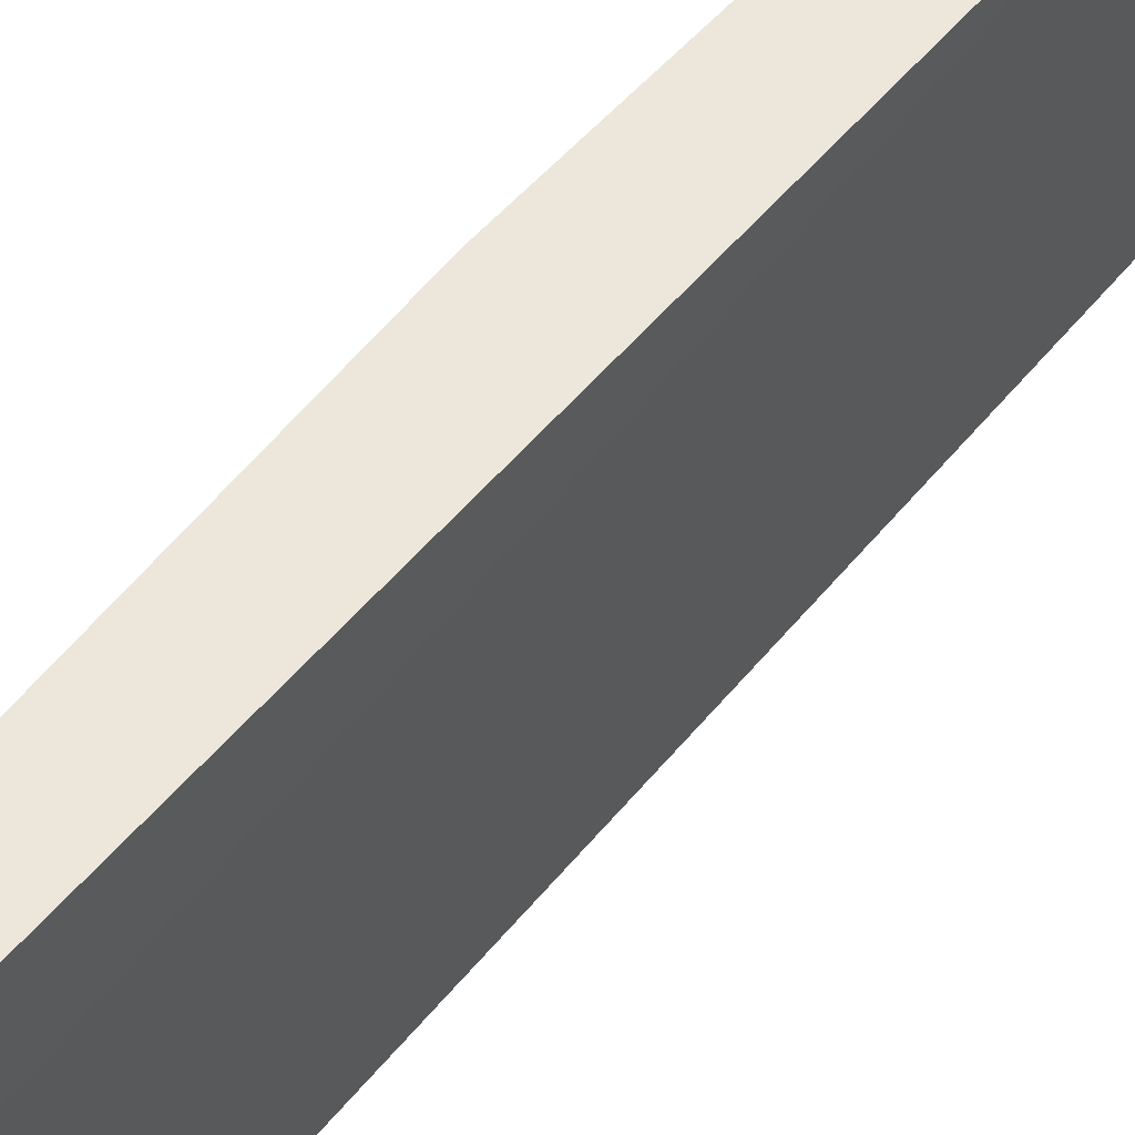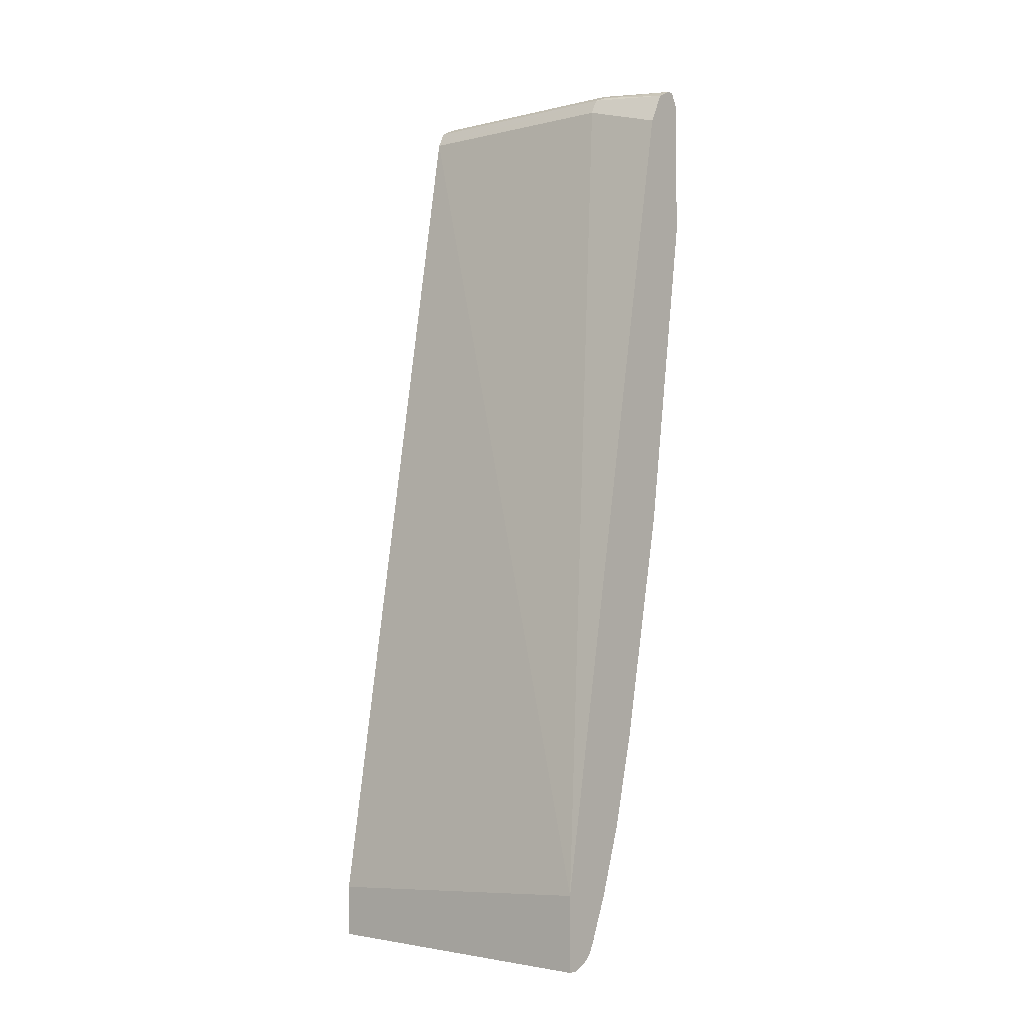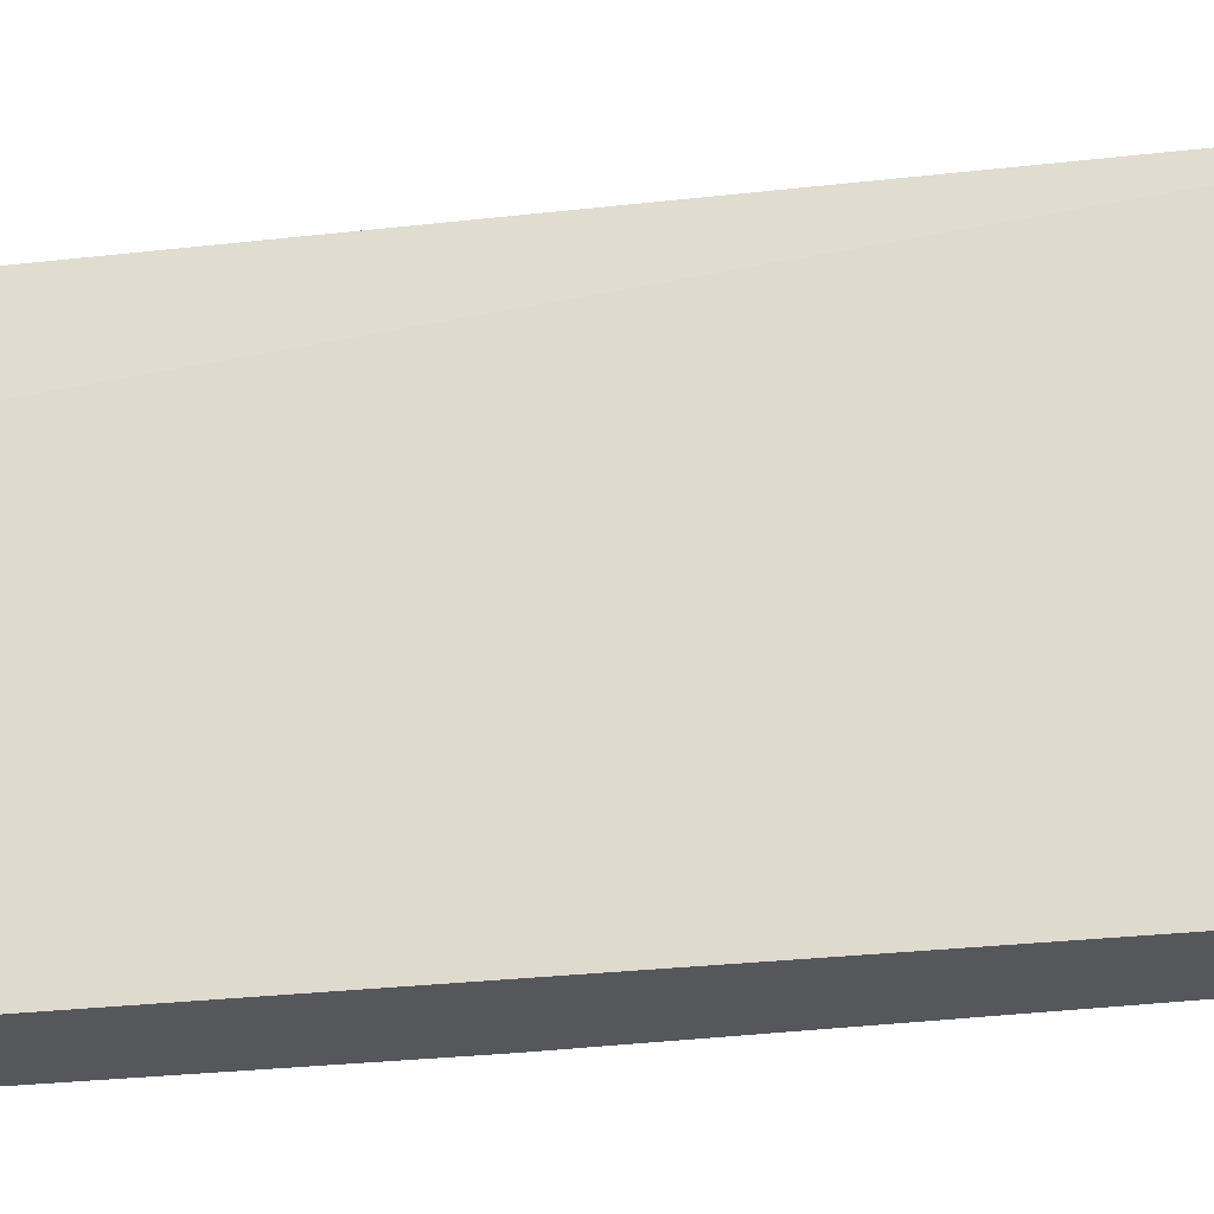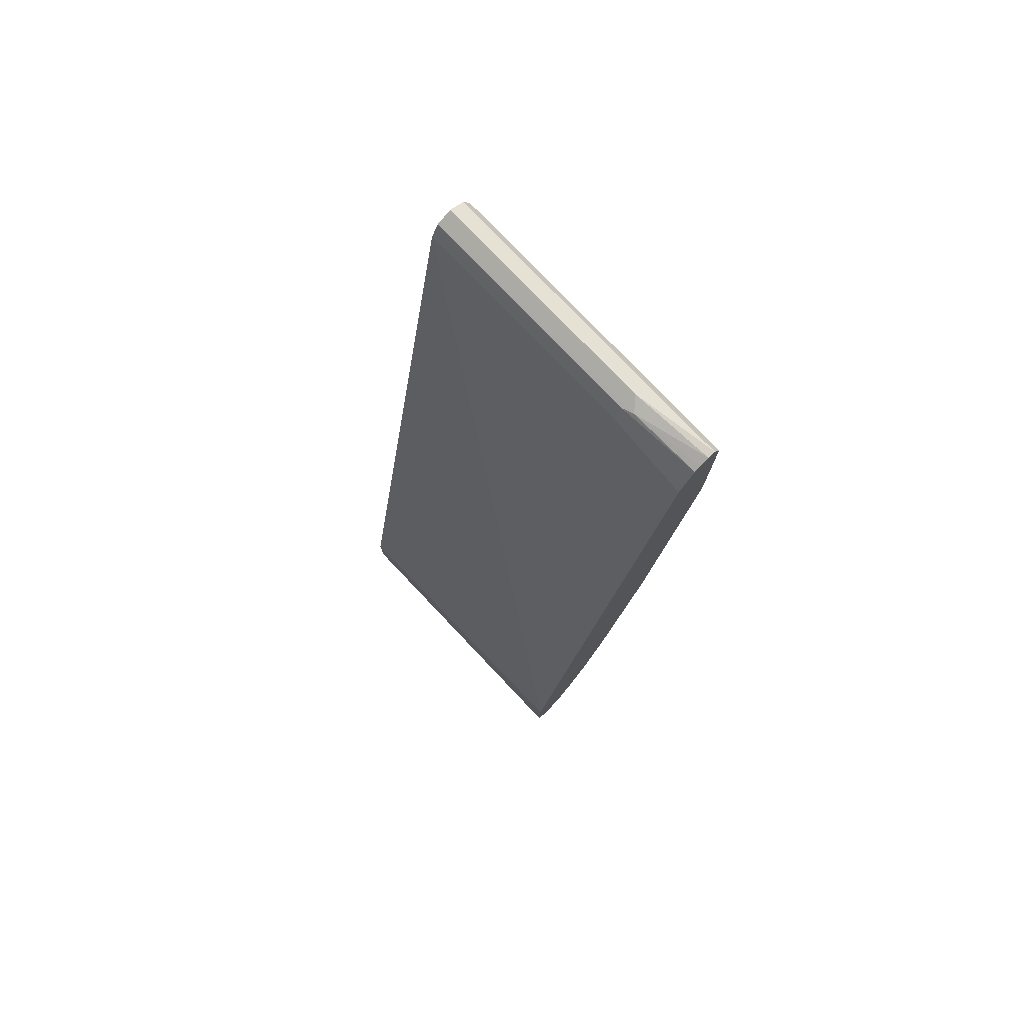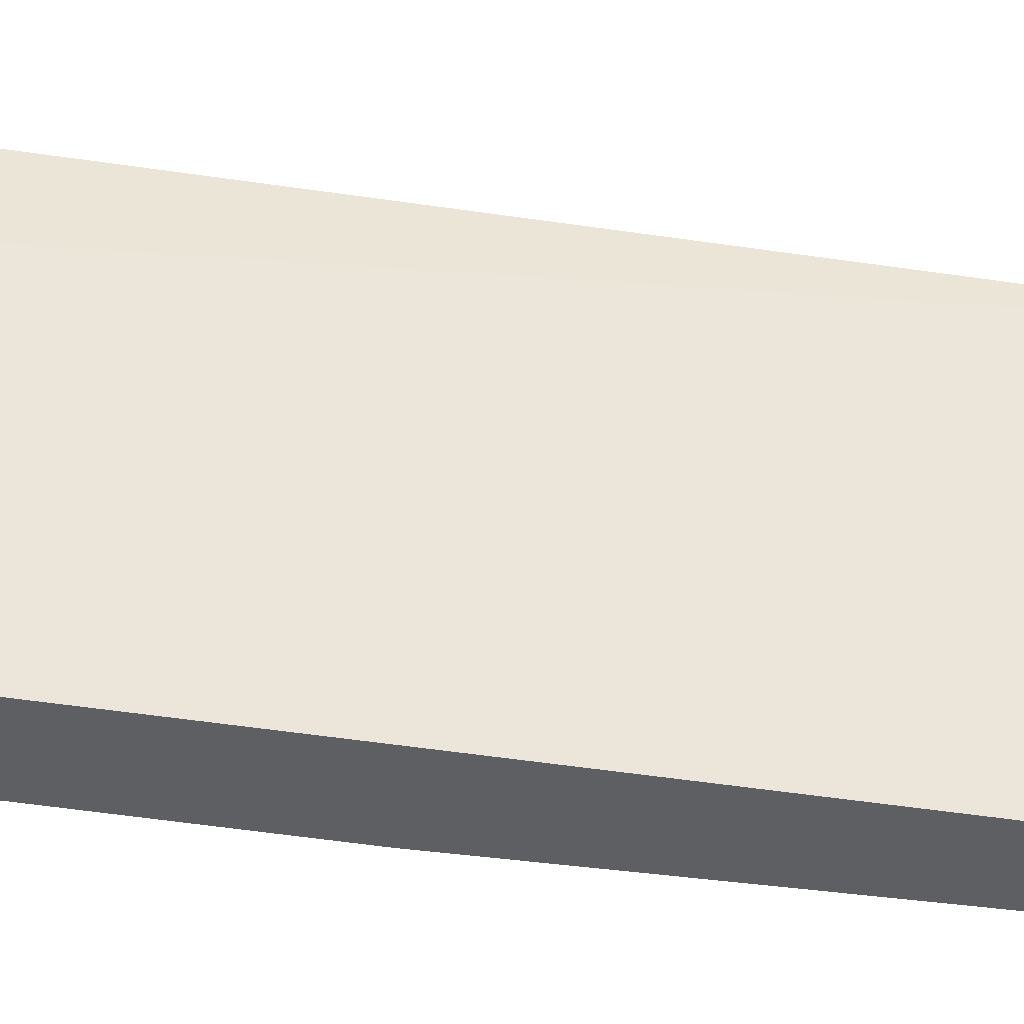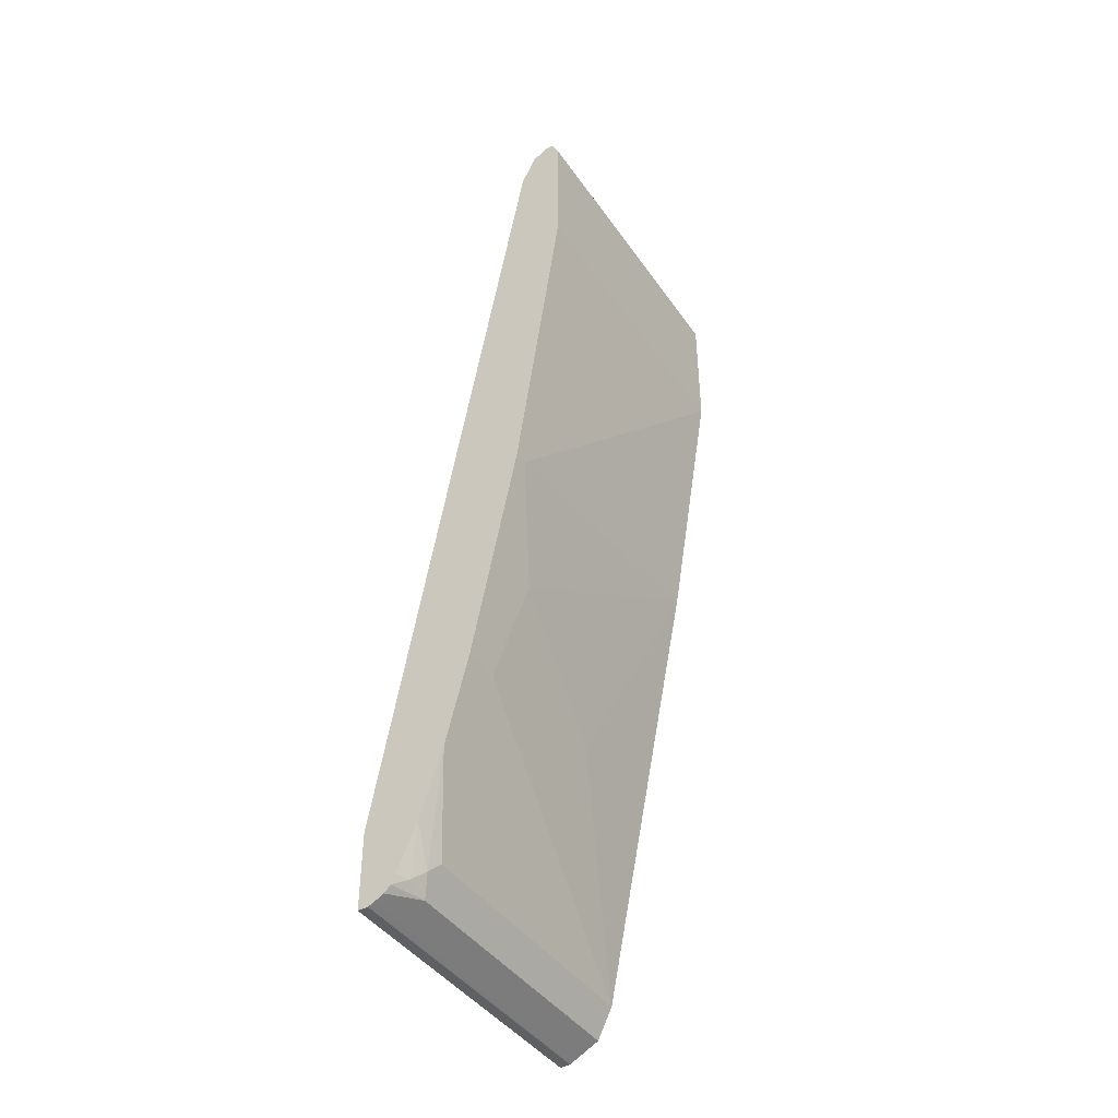
<metadata>
{"format":"obj","ext":"obj","renderer":"f3d","projection":"perspective","resolution":1024,"background":"white","views":[{"elev":54.1,"azim":-151.4,"up":"+Z"},{"elev":-2.5,"azim":-50.3,"up":"+Y"},{"elev":-26.4,"azim":-89.5,"up":"+Z"},{"elev":77.3,"azim":-43.5,"up":"+Y"},{"elev":-40.9,"azim":-110.9,"up":"+Z"},{"elev":-43.0,"azim":32.2,"up":"+Y"}]}
</metadata>
<code>
v 0.384 -0.528 0.3587
v 0.384 -0.528 -0.001175
v 0.3961 -0.528 0.3587
v 0.384 -0.4398 0.3587
v 0.3961 -0.528 -0.001175
v 0.384 -0.468 -0.001175
v 0.3969 -0.5277 -0.001175
v 0.4034 -0.5244 0.3587
v 0.5545 0.5016 0.3587
v 0.5545 0.528 0.264
v 0.5545 0.528 -0.001175
v 0.4145 -0.5189 -0.001175
v 0.4137 -0.5192 0.3587
v 0.4313 -0.5104 0.3168
v 0.5721 0.5368 0.3587
v 0.5633 0.5456 0.264
v 0.5549 0.5288 -0.001175
v 0.4313 -0.5104 -0.001175
v 0.4215 -0.5119 0.3587
v 0.4317 -0.5096 -0.001175
v 0.4423 -0.4884 0.33
v 0.4324 -0.5016 0.3432
v 0.5794 0.5405 0.3587
v 0.5677 0.5478 0.2772
v 0.5641 0.546 -0.001175
v 0.5633 0.5456 -0.001175
v 0.4266 -0.5016 0.3587
v 0.4405 -0.4921 -0.001175
v 0.4489 -0.4752 0.3168
v 0.4753 -0.3696 0.3587
v 0.4489 -0.4488 0.3587
v 0.4489 -0.4752 -0.001175
v 0.5897 0.5456 0.3587
v 0.5809 0.5544 0.264
v 0.5809 0.5544 -0.001175
v 0.5017 -0.264 0.3587
v 0.5017 -0.2376 0.132
v 0.5281 -0.132 0.2904
v 0.5017 -0.264 0.3168
v 0.5545 0.05273 -0.001175
v 0.5985 0.5456 0.3587
v 0.5821 0.5538 -0.001175
v 0.5545 6.204e-05 0.3587
v 0.5545 6.204e-05 0.3432
v 0.6073 0.3696 -0.001175
v 0.6018 0.539 0.3587
v 0.5985 0.5456 -0.001175
v 0.6073 0.3696 0.3587
v 0.6073 0.528 -0.001175
v 0.6073 0.528 0.3587
f 20 28 21
f 22 31 27
f 21 32 29
f 21 28 32
f 21 31 22
f 21 30 31
f 23 33 24
f 21 29 30
f 19 22 27
f 13 14 19
f 16 25 26
f 16 24 25
f 15 24 16
f 15 23 24
f 14 22 19
f 14 21 22
f 14 20 21
f 14 18 20
f 24 34 35
f 12 18 14
f 16 26 17
f 24 35 25
f 36 39 38
f 29 32 39
f 46 50 49
f 10 17 11
f 46 49 47
f 45 50 48
f 45 49 50
f 43 45 48
f 43 44 45
f 41 47 42
f 41 46 47
f 40 45 44
f 24 33 34
f 38 40 44
f 36 44 43
f 36 38 44
f 34 41 42
f 34 42 35
f 33 41 34
f 32 40 37
f 32 38 39
f 32 37 38
f 29 36 30
f 29 39 36
f 37 40 38
f 10 16 17
f 2 42 47
f 9 15 16
f 9 16 10
f 1 9 4
f 1 15 9
f 1 23 15
f 1 33 23
f 1 41 33
f 1 46 41
f 1 50 46
f 1 48 50
f 1 6 2
f 1 43 48
f 1 30 36
f 1 31 30
f 1 27 31
f 1 19 27
f 1 13 19
f 1 8 13
f 1 3 8
f 1 5 3
f 1 2 5
f 1 36 43
f 2 6 11
f 1 4 6
f 2 17 26
f 8 14 13
f 8 12 14
f 7 12 8
f 4 11 6
f 4 10 11
f 4 9 10
f 3 7 8
f 2 11 17
f 2 7 5
f 2 12 7
f 3 5 7
f 2 20 18
f 2 26 25
f 2 18 12
f 2 35 42
f 2 47 49
f 2 25 35
f 2 45 40
f 2 40 32
f 2 32 28
f 2 28 20
f 2 49 45

</code>
